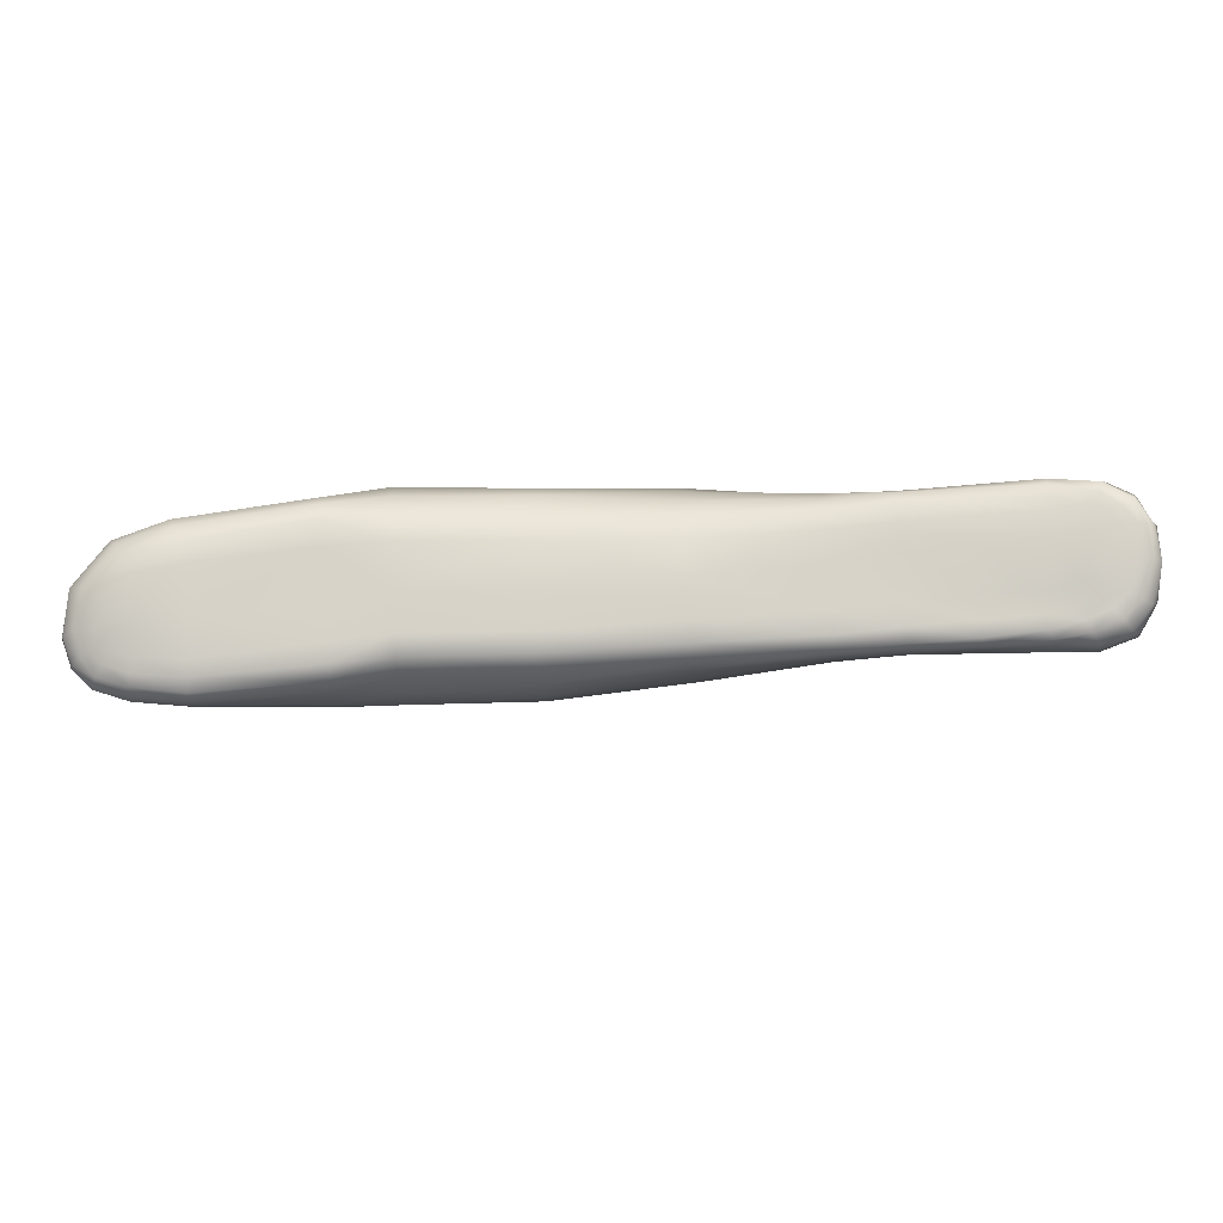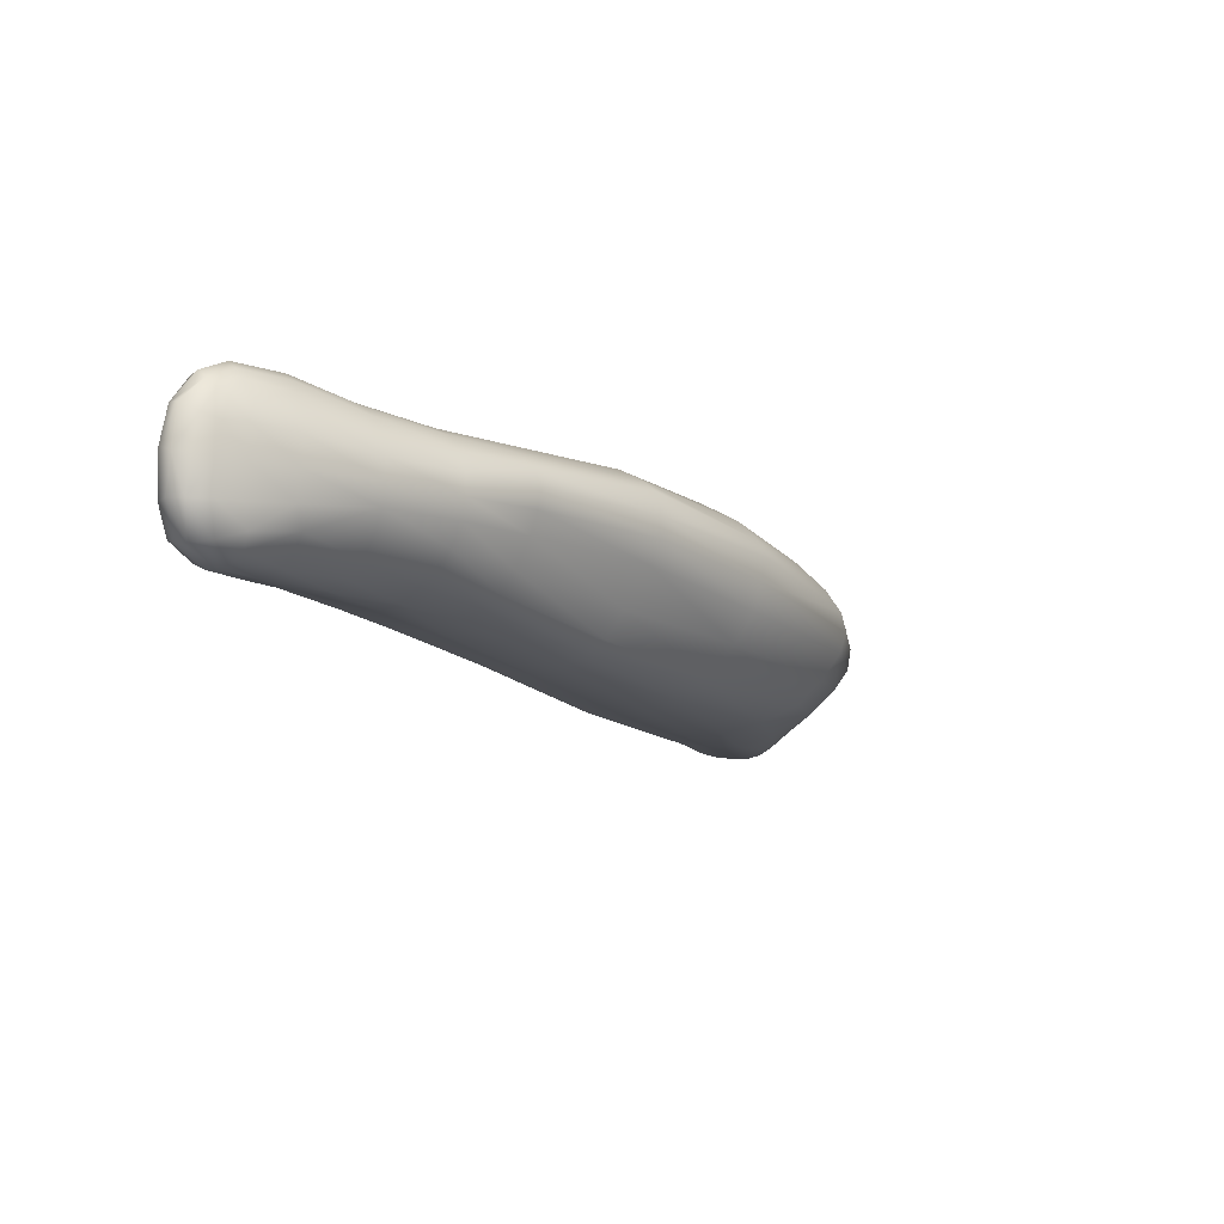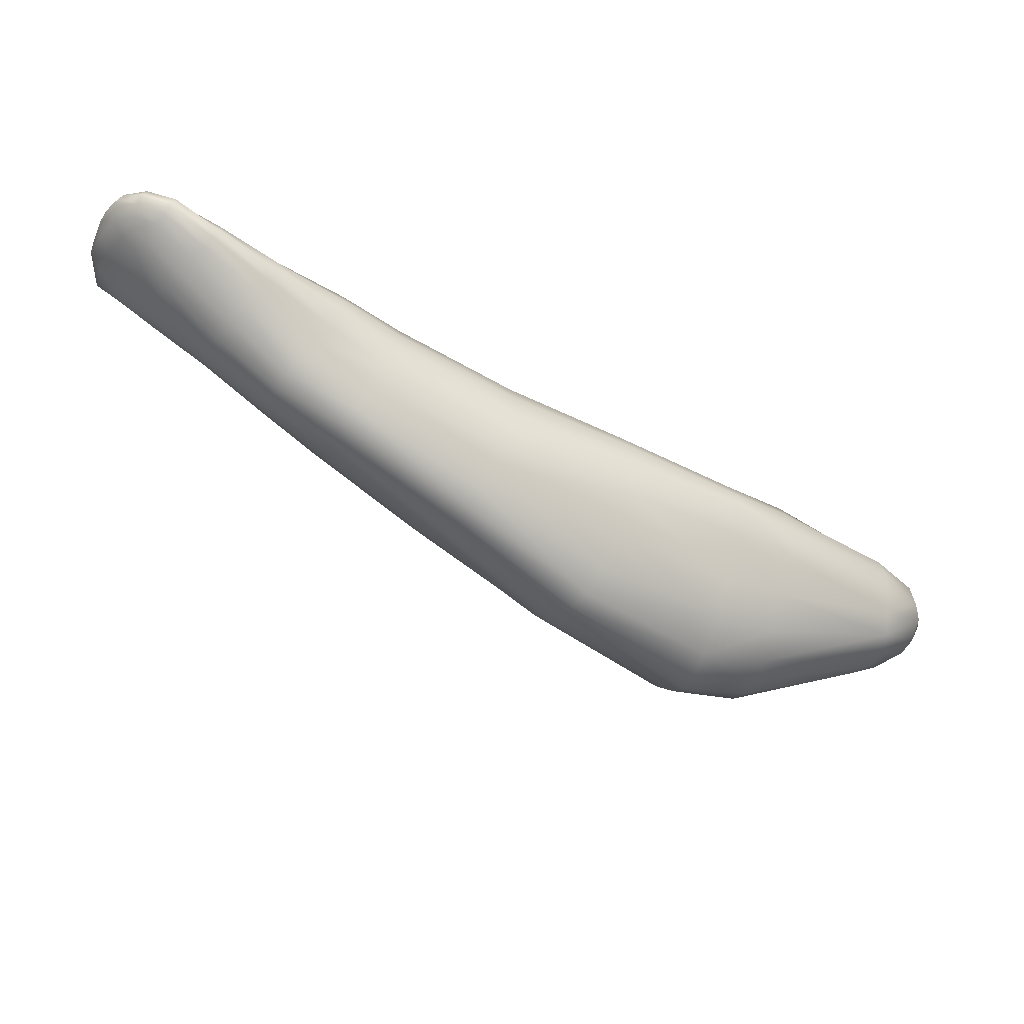
<metadata>
{"format":"obj","ext":"obj","renderer":"f3d","projection":"perspective","resolution":1024,"background":"white","views":[{"elev":78.1,"azim":-154.7,"up":"+Y"},{"elev":18.8,"azim":-58.4,"up":"+Z"},{"elev":65.6,"azim":14.6,"up":"+Z"}]}
</metadata>
<code>
g default
v -41.95 94.3 1.732
v -44.18 90.52 -3.819
v -42.86 92.05 2.226
v 2.742 93.13 -25
v 2.879 92.67 -27.11
v -43.36 94.12 -2.803
v 2.297 89.82 -28.24
v 3.68 87.62 -23.99
v -42.49 94.39 1.186
v -43.38 94.38 1.705
v -42.3 94.3 2.222
v -40.76 94.12 1.634
v -41.32 94.26 1.085
v -40.99 94.13 2.476
v -44.14 90.24 -2.918
v -45.62 90.84 -3.02
v -44.39 90.88 -4.273
v -43.61 91.8 1.509
v -42.63 91.18 1.294
v -41.78 91.52 2.018
v -41.58 92.38 2.747
v -42.94 92.58 2.63
v -44.17 92.48 1.869
v 1.945 93.31 -23.67
v 2.859 93.31 -22.86
v 3.459 93.1 -24.88
v 3.26 92.85 -26.32
v 2.379 93.04 -26.03
v 1.055 93.25 -25.14
v 2.064 92.8 -27.03
v 3.09 92.5 -27.46
v 2.015 92.62 -27.73
v 3.853 92.68 -26.5
v -43.32 94.3 -1.734
v -42.1 94.2 -2.285
v -42.49 93.98 -3.493
v -43.97 94.05 -3.036
v -44.44 94.2 -1.812
v -42.99 94.03 -4.139
v 2.295 90.17 -28.59
v 3.464 90.23 -28.04
v 2.988 89.73 -27.7
v 1.308 89.48 -28.05
v 0.7551 89.95 -28.44
v 2.04 89.13 -27.4
v 2.262 86.3 -22.53
v 1.955 86.59 -23.74
v 3.349 88.15 -25.05
v 4.292 88.1 -23.67
v 2.848 86.54 -21.62
v 4.303 89.06 -25.31
v 3.732 89.57 -26.7
v 4.39 90.12 -26.87
v 5.042 89.64 -25.2
v 5.007 88.56 -23.09
v 2.824 88.93 -26.49
v 0.8189 86.98 -24.92
v -0.4693 87.52 -26.14
v -1.421 88.13 -26.89
v -2.14 88.95 -27.32
v -2.561 90.02 -27.53
v 0.3727 90.58 -28.68
v 2.22 90.7 -28.93
v -2.77 91.08 -27.56
v 0.2012 91.27 -28.78
v 2.231 91.42 -29.07
v 3.78 91.41 -28.58
v 3.748 90.73 -28.43
v 0.2253 91.96 -28.64
v 2.192 91.93 -28.88
v 3.649 91.86 -28.46
v 2.186 92.3 -28.48
v 3.374 92.3 -27.9
v 4.383 92.47 -26.75
v 4.869 91.94 -27.28
v 5.002 91.42 -27.33
v 5.761 91.95 -24.83
v 5.887 91.31 -24.88
v 5.64 90.24 -25
v 4.826 90.66 -27.03
v 5.539 90.53 -21.76
v 5.448 89.36 -22.38
v 3.341 89.36 -19.25
v 3.587 88.21 -19.93
v 3.612 87.39 -20.74
v -3.481 83.33 -16.55
v -3.699 82.41 -17.74
v -4.082 81.87 -18.76
v -4.75 81.68 -19.72
v -5.571 82.07 -20.72
v -8.378 80.4 -17.39
v -9.468 80.91 -18.66
v -10.26 81.87 -20.02
v -6.506 82.98 -21.98
v -10.98 83.7 -21.14
v -7.754 84.71 -23.13
v -11.73 85.66 -21.93
v -8.636 86.22 -23.93
v -12.17 87.54 -22.34
v -9.125 87.91 -24.07
v -12.4 89.14 -22.61
v -9.362 89.71 -24.11
v -9.23 91.28 -23.79
v -2.785 92 -27.48
v -2.613 92.78 -27.21
v 0.3707 92.5 -28.22
v -2.308 93.09 -26.53
v 0.5429 92.78 -27.57
v -1.969 93.18 -25.66
v 0.7546 92.94 -26.76
v -1.134 93.37 -23.8
v 0.6369 93.28 -21.32
v 1.528 93.13 -20.34
v 2.234 92.78 -19.66
v 3.773 93.13 -22.26
v 4.232 92.97 -24.74
v 2.71 91.93 -19.25
v 4.593 92.5 -21.76
v 5.011 92.64 -24.66
v 5.178 91.39 -21.55
v 2.988 90.71 -19.03
v -3.614 89.56 -14.43
v -3.582 86.97 -14.62
v -3.447 84.86 -15.33
v -6.802 86.29 -12.69
v -6.79 84.07 -13.33
v -7.061 82.04 -14.5
v -7.396 80.9 -15.48
v -7.779 80.4 -16.4
v -15.74 81.33 -11.48
v -16.56 81.29 -12.82
v -17.34 81.91 -14.45
v -18.12 82.97 -16.34
v -18.57 84.32 -17.58
v -18.91 85.85 -18.44
v -19.08 87.57 -18.95
v -19.03 89.6 -19.11
v -18.77 91.4 -18.88
v -12.26 90.7 -22.24
v -11.97 92.12 -21.69
v -9.087 92.53 -23.44
v -11.57 93.16 -20.98
v -8.687 93.4 -22.76
v -7.978 93.41 -21.81
v -10.94 93.35 -19.91
v -9.761 93.33 -18.13
v -6.88 93.31 -20.18
v -8.487 93.23 -15.6
v -5.351 93.16 -17.48
v -7.884 92.88 -14.21
v -4.64 93.15 -16.07
v -7.32 91.94 -13.1
v -4.198 92.42 -15.18
v -6.942 90.84 -12.4
v -3.784 91.28 -14.65
v -6.966 89.21 -12.54
v -13.27 88.47 -8.943
v -13.12 86.11 -8.893
v -13.71 83.69 -9.31
v -14.4 82.22 -9.896
v -15.01 81.39 -10.47
v -22.19 83.42 -6.752
v -22.84 82.95 -7.674
v -23.51 83.26 -8.833
v -24.63 83.93 -10.91
v -25.3 84.55 -12.31
v -25.69 85.34 -13.2
v -25.92 86.63 -13.85
v -26.15 88.1 -14.54
v -25.99 90.01 -14.77
v -25.65 91.74 -14.81
v -25.38 92.85 -14.6
v -18.44 92.77 -18.35
v -18.13 93.81 -17.79
v -17.53 93.72 -16.68
v -16.49 93.45 -14.67
v -15.35 93.25 -12.34
v -14.67 92.84 -10.98
v -14.07 91.91 -9.868
v -13.63 90.49 -9.228
v -20.84 90.35 -5.949
v -20.71 88.55 -5.289
v -20.93 86.51 -5.219
v -21.28 85.03 -5.443
v -21.68 83.92 -5.778
v -29.33 85.84 -3.091
v -29.78 85.25 -3.778
v -30.13 85.19 -4.745
v -30.55 85.31 -5.887
v -31.2 85.74 -7.42
v -31.74 86.17 -8.513
v -32.04 86.91 -9.265
v -32.18 88 -10.04
v -32.19 89.34 -10.72
v -32.06 90.85 -10.97
v -32.11 92.09 -11.14
v -32.01 93.13 -10.98
v -31.64 93.51 -10.24
v -25.01 93.45 -13.88
v -24.45 93.59 -12.8
v -23.32 93.55 -10.83
v -22.24 93.17 -8.951
v -21.61 92.7 -7.739
v -21.16 91.76 -6.759
v -27.98 92.35 -3.635
v -27.9 91.31 -3.049
v -28.09 89.81 -2.697
v -31.3 91.87 -1.449
v -31.53 90.76 -1.27
v -31.92 89.48 -1.142
v -28.41 88.13 -2.467
v -32.4 88.3 -1.206
v -28.84 86.8 -2.679
v -32.95 87.42 -1.662
v -35.92 89.87 0.2341
v -36.59 88.97 -0.2525
v -37.26 88.29 -1.035
v -33.46 86.79 -2.447
v -37.81 87.9 -1.977
v -33.93 86.39 -3.379
v -38.2 87.81 -3.045
v -34.32 86.39 -4.396
v -38.49 88.11 -4.233
v -34.75 86.75 -5.594
v -38.74 88.6 -5.396
v -35.16 87.22 -6.661
v -38.84 89.41 -6.356
v -35.29 88.05 -7.482
v -38.94 90.15 -7.057
v -35.47 89.03 -8.378
v -38.93 91.05 -7.385
v -35.49 90.16 -8.914
v -38.83 92.03 -7.431
v -35.47 91.44 -9.171
v -38.78 92.98 -7.479
v -35.46 92.51 -9.265
v -38.57 93.69 -7.19
v -35.32 93.38 -9.002
v -38.13 93.69 -6.338
v -34.92 93.69 -8.251
v -37.56 93.71 -5.271
v -34.37 93.59 -7.196
v -31.07 93.55 -9.134
v -32.96 93.58 -4.769
v -29.76 93.41 -6.899
v -28.82 93.32 -5.338
v -28.3 93.06 -4.381
v -32.15 93.52 -3.362
v -31.65 93.39 -2.456
v -31.31 92.8 -1.793
v -35.15 93.47 -0.5399
v -34.87 93.08 0.07778
v -34.81 92.47 0.4155
v -38.36 93.62 1.768
v -38.29 93.19 2.224
v -38.45 92.58 2.303
v -35.03 91.68 0.4392
v -38.78 91.99 2.148
v -35.39 90.81 0.43
v -39.27 91.34 1.777
v -41.28 92.93 3.042
v -39.89 90.56 1.301
v -40.62 89.91 0.4569
v -43.45 90.65 -0.1541
v -41.39 89.49 -0.7877
v -44.13 90.41 -1.682
v -41.98 89.35 -2.149
v -41.82 89.28 -3.404
v -41.87 89.72 -4.44
v -42.06 90.38 -5.157
v -44.61 91.68 -4.716
v -42.48 91.21 -5.634
v -44.41 92.52 -4.916
v -42.35 91.98 -5.893
v -44.25 93.3 -4.828
v -42.11 92.78 -5.811
v -43.58 93.98 -4.586
v -41.92 93.59 -5.716
v -41.59 93.94 -5.349
v -41.14 93.86 -4.651
v -40.58 93.96 -3.62
v -41.8 94.33 -0.1949
v -39.53 94.11 -1.226
v -36.27 93.79 -2.857
v -38.88 93.9 0.3898
v -35.55 93.65 -1.389
v -38.59 93.79 1.14
v -43.12 94.38 0.1153
v -44.04 94.35 0.2829
v -44.78 94.2 0.3974
v -43.81 94.33 1.819
v -45.24 94.01 -1.793
v -45.89 93.54 -1.741
v -45.41 93.75 0.4915
v -44.75 94.13 -3.257
v -45.54 93.48 -3.473
v -45.87 92.85 -3.354
v -46.16 92.84 -1.389
v -46.01 91.92 -1.262
v -45.19 92.17 0.4286
v -45.5 93.01 0.4765
v -46.09 91.96 -3.215
v -45.21 91.06 -1.39
v -44.53 91.44 0.1725
v -44.47 93.39 2.273
v -44.22 94.12 2.042
v -42.95 93.13 3.001
v -42.82 93.64 3.218
v -42.72 94.21 2.859
v -40.93 93.98 3.054
v -41.03 93.5 3.252
g Bridge3UV_low:Mesh
f 1 9 11
f 11 9 10
f 12 13 1
f 1 13 9
f 11 14 1
f 1 14 12
f 17 2 16
f 2 15 16
f 18 19 3
f 3 19 20
f 20 21 3
f 3 21 22
f 22 23 3
f 3 23 18
f 4 24 26
f 26 24 25
f 26 27 4
f 4 27 28
f 28 29 4
f 4 29 24
f 30 28 5
f 5 28 27
f 31 32 5
f 5 32 30
f 27 33 5
f 5 33 31
f 34 35 6
f 6 35 36
f 37 38 6
f 6 38 34
f 36 39 6
f 6 39 37
f 7 40 42
f 42 40 41
f 7 43 40
f 40 43 44
f 42 45 7
f 7 45 43
f 46 47 8
f 8 47 48
f 49 50 8
f 8 50 46
f 8 48 49
f 49 48 51
f 52 53 51
f 51 53 54
f 51 54 49
f 49 54 55
f 48 56 51
f 51 56 52
f 56 48 57
f 57 48 47
f 56 57 45
f 45 57 58
f 45 42 56
f 56 42 52
f 58 57 94
f 94 57 90
f 59 58 96
f 96 58 94
f 59 43 58
f 58 43 45
f 60 59 98
f 98 59 96
f 60 44 59
f 59 44 43
f 61 60 100
f 100 60 98
f 61 62 60
f 60 62 44
f 62 63 44
f 44 63 40
f 62 61 65
f 65 61 64
f 65 66 62
f 62 66 63
f 66 67 63
f 63 67 68
f 66 65 70
f 70 65 69
f 70 71 66
f 66 71 67
f 70 72 71
f 71 72 73
f 71 73 75
f 75 73 74
f 71 75 67
f 67 75 76
f 75 77 76
f 76 77 78
f 76 78 80
f 80 78 79
f 80 68 76
f 76 68 67
f 79 54 80
f 80 54 53
f 53 41 80
f 80 41 68
f 79 78 82
f 82 78 81
f 82 55 79
f 79 55 54
f 82 81 84
f 84 81 83
f 84 85 82
f 82 85 55
f 85 84 86
f 86 84 124
f 85 86 50
f 50 86 87
f 50 49 85
f 85 49 55
f 50 87 46
f 46 87 88
f 88 89 46
f 46 89 47
f 47 89 57
f 57 89 90
f 89 91 90
f 90 91 92
f 92 93 90
f 90 93 94
f 93 95 94
f 94 95 96
f 95 97 96
f 96 97 98
f 98 97 100
f 100 97 99
f 99 101 100
f 100 101 102
f 100 102 61
f 61 102 64
f 102 103 64
f 64 103 104
f 104 69 64
f 64 69 65
f 105 104 141
f 141 104 103
f 105 106 104
f 104 106 69
f 106 72 69
f 69 72 70
f 106 105 108
f 108 105 107
f 108 32 106
f 106 32 72
f 108 107 110
f 110 107 109
f 110 30 108
f 108 30 32
f 110 109 29
f 29 109 111
f 29 28 110
f 110 28 30
f 109 144 111
f 111 144 147
f 112 111 149
f 149 111 147
f 112 24 111
f 111 24 29
f 113 112 151
f 151 112 149
f 113 25 112
f 112 25 24
f 114 113 153
f 153 113 151
f 114 115 113
f 113 115 25
f 115 116 25
f 25 116 26
f 115 114 118
f 118 114 117
f 118 119 115
f 115 119 116
f 119 74 116
f 116 74 33
f 119 118 77
f 77 118 120
f 119 77 74
f 74 77 75
f 118 117 120
f 120 117 121
f 121 83 120
f 120 83 81
f 120 81 77
f 77 81 78
f 117 155 121
f 121 155 122
f 121 122 83
f 83 122 123
f 83 123 84
f 84 123 124
f 123 125 124
f 124 125 126
f 126 127 124
f 124 127 86
f 127 126 160
f 160 126 159
f 128 127 161
f 161 127 160
f 128 87 127
f 127 87 86
f 129 128 130
f 130 128 161
f 128 129 87
f 87 129 88
f 129 130 91
f 91 130 131
f 91 89 129
f 129 89 88
f 91 131 92
f 92 131 132
f 92 132 93
f 93 132 133
f 93 133 95
f 95 133 134
f 95 134 97
f 97 134 135
f 97 135 99
f 99 135 136
f 99 136 101
f 101 136 137
f 101 137 139
f 139 137 138
f 103 102 139
f 139 102 101
f 139 138 140
f 140 138 173
f 139 140 103
f 103 140 141
f 140 142 141
f 141 142 143
f 105 141 107
f 107 141 143
f 107 143 109
f 109 143 144
f 144 143 145
f 145 143 142
f 144 145 147
f 147 145 146
f 147 146 149
f 149 146 148
f 149 148 151
f 151 148 150
f 151 150 153
f 153 150 152
f 153 152 155
f 155 152 154
f 153 155 114
f 114 155 117
f 155 154 122
f 122 154 156
f 154 180 156
f 156 180 157
f 156 157 125
f 125 157 158
f 125 123 156
f 156 123 122
f 125 158 126
f 126 158 159
f 158 183 159
f 159 183 184
f 159 184 160
f 160 184 185
f 161 160 162
f 162 160 185
f 161 162 130
f 130 162 163
f 130 163 131
f 131 163 164
f 131 164 132
f 132 164 165
f 132 165 133
f 133 165 166
f 166 167 133
f 133 167 134
f 167 168 134
f 134 168 135
f 168 169 135
f 135 169 136
f 169 170 136
f 136 170 137
f 170 171 137
f 137 171 138
f 171 172 138
f 138 172 173
f 174 173 199
f 199 173 172
f 140 173 142
f 142 173 174
f 174 175 142
f 142 175 145
f 175 176 145
f 145 176 146
f 176 177 146
f 146 177 148
f 148 177 150
f 150 177 178
f 178 179 150
f 150 179 152
f 179 180 152
f 152 180 154
f 180 179 181
f 181 179 204
f 157 180 182
f 182 180 181
f 182 183 157
f 157 183 158
f 183 182 211
f 211 182 207
f 184 183 213
f 213 183 211
f 184 213 185
f 185 213 186
f 185 186 162
f 162 186 187
f 162 187 163
f 163 187 188
f 163 188 164
f 164 188 189
f 164 189 165
f 165 189 190
f 165 190 166
f 166 190 191
f 166 191 167
f 167 191 192
f 167 192 168
f 168 192 193
f 193 194 168
f 168 194 169
f 194 195 169
f 169 195 170
f 195 196 170
f 170 196 171
f 196 197 171
f 171 197 172
f 172 197 199
f 199 197 198
f 199 198 200
f 200 198 243
f 174 199 175
f 175 199 200
f 175 200 176
f 176 200 201
f 176 201 177
f 177 201 202
f 202 203 177
f 177 203 178
f 203 204 178
f 178 204 179
f 204 203 205
f 205 203 247
f 181 204 206
f 206 204 205
f 206 207 181
f 181 207 182
f 206 208 207
f 207 208 209
f 209 210 207
f 207 210 211
f 210 212 211
f 211 212 213
f 212 214 213
f 213 214 186
f 212 215 214
f 214 215 216
f 214 216 218
f 218 216 217
f 214 218 186
f 186 218 187
f 218 217 220
f 220 217 219
f 218 220 187
f 187 220 188
f 220 219 222
f 222 219 221
f 222 189 220
f 220 189 188
f 222 221 224
f 224 221 223
f 224 190 222
f 222 190 189
f 224 223 226
f 226 223 225
f 226 191 224
f 224 191 190
f 226 225 228
f 228 225 227
f 228 192 226
f 226 192 191
f 228 227 230
f 230 227 229
f 230 193 228
f 228 193 192
f 230 229 232
f 232 229 231
f 232 194 230
f 230 194 193
f 232 231 234
f 234 231 233
f 234 195 232
f 232 195 194
f 234 233 236
f 236 233 235
f 236 196 234
f 234 196 195
f 236 235 238
f 238 235 237
f 238 197 236
f 236 197 196
f 238 237 240
f 240 237 239
f 240 198 238
f 238 198 197
f 240 239 242
f 242 239 241
f 242 243 240
f 240 243 198
f 243 242 245
f 245 242 244
f 200 243 201
f 201 243 245
f 245 246 201
f 201 246 202
f 246 247 202
f 202 247 203
f 246 248 247
f 247 248 249
f 249 250 247
f 247 250 205
f 249 251 250
f 250 251 252
f 250 252 208
f 208 252 253
f 208 206 250
f 250 206 205
f 252 254 253
f 253 254 255
f 253 255 257
f 257 255 256
f 257 209 253
f 253 209 208
f 257 256 259
f 259 256 258
f 259 210 257
f 257 210 209
f 259 258 215
f 215 258 260
f 215 212 259
f 259 212 210
f 258 261 260
f 260 261 21
f 21 20 260
f 260 20 262
f 262 216 260
f 260 216 215
f 262 20 263
f 263 20 19
f 263 217 262
f 262 217 216
f 263 19 265
f 265 19 264
f 265 219 263
f 263 219 217
f 265 264 267
f 267 264 266
f 267 221 265
f 265 221 219
f 266 15 267
f 267 15 268
f 267 268 221
f 221 268 223
f 15 2 268
f 268 2 269
f 269 225 268
f 268 225 223
f 269 2 270
f 270 2 17
f 270 227 269
f 269 227 225
f 270 17 272
f 272 17 271
f 272 229 270
f 270 229 227
f 271 273 272
f 272 273 274
f 274 231 272
f 272 231 229
f 274 273 276
f 276 273 275
f 276 233 274
f 274 233 231
f 275 277 276
f 276 277 278
f 278 235 276
f 276 235 233
f 277 39 278
f 278 39 279
f 278 279 235
f 235 279 237
f 279 39 280
f 280 39 36
f 280 239 279
f 279 239 237
f 280 36 281
f 281 36 35
f 281 241 280
f 280 241 239
f 281 35 283
f 283 35 282
f 283 284 281
f 281 284 241
f 284 244 241
f 241 244 242
f 284 283 286
f 286 283 285
f 286 248 284
f 284 248 244
f 286 285 251
f 251 285 287
f 251 249 286
f 286 249 248
f 287 285 12
f 12 285 13
f 287 12 254
f 254 12 14
f 254 252 287
f 287 252 251
f 285 283 13
f 13 283 282
f 35 34 282
f 282 34 288
f 288 9 282
f 282 9 13
f 288 34 289
f 289 34 38
f 289 10 288
f 288 10 9
f 290 291 289
f 289 291 10
f 289 38 290
f 290 38 292
f 293 294 292
f 292 294 290
f 292 38 295
f 295 38 37
f 295 296 292
f 292 296 293
f 296 297 293
f 293 297 298
f 296 295 275
f 275 295 277
f 275 273 296
f 296 273 297
f 298 299 301
f 301 299 300
f 301 294 298
f 298 294 293
f 297 302 298
f 298 302 299
f 302 16 299
f 299 16 303
f 302 297 271
f 271 297 273
f 302 271 16
f 16 271 17
f 303 266 304
f 304 266 264
f 303 304 299
f 299 304 300
f 16 15 303
f 303 15 266
f 304 264 18
f 18 264 19
f 304 18 300
f 300 18 23
f 300 23 301
f 301 23 305
f 301 305 294
f 294 305 306
f 305 307 306
f 306 307 308
f 308 309 306
f 306 309 291
f 291 290 306
f 306 290 294
f 309 310 11
f 11 310 14
f 11 10 309
f 309 10 291
f 308 311 309
f 309 311 310
f 311 256 310
f 310 256 255
f 311 308 261
f 261 308 307
f 261 258 311
f 311 258 256
f 310 255 14
f 14 255 254
f 307 305 22
f 22 305 23
f 22 21 307
f 307 21 261
f 295 37 277
f 277 37 39
f 248 246 244
f 244 246 245
f 116 33 26
f 26 33 27
f 73 31 74
f 74 31 33
f 73 72 31
f 31 72 32
f 41 40 68
f 68 40 63
f 53 52 41
f 41 52 42

</code>
